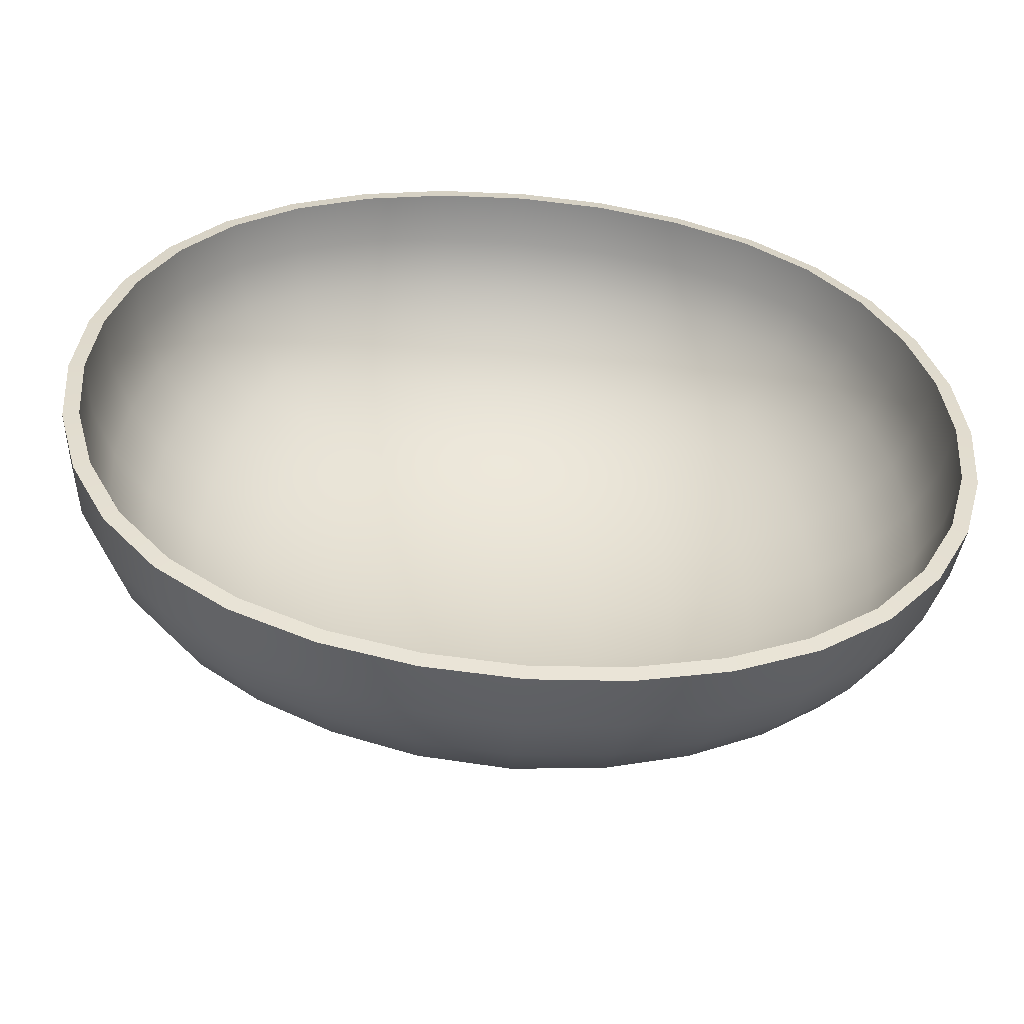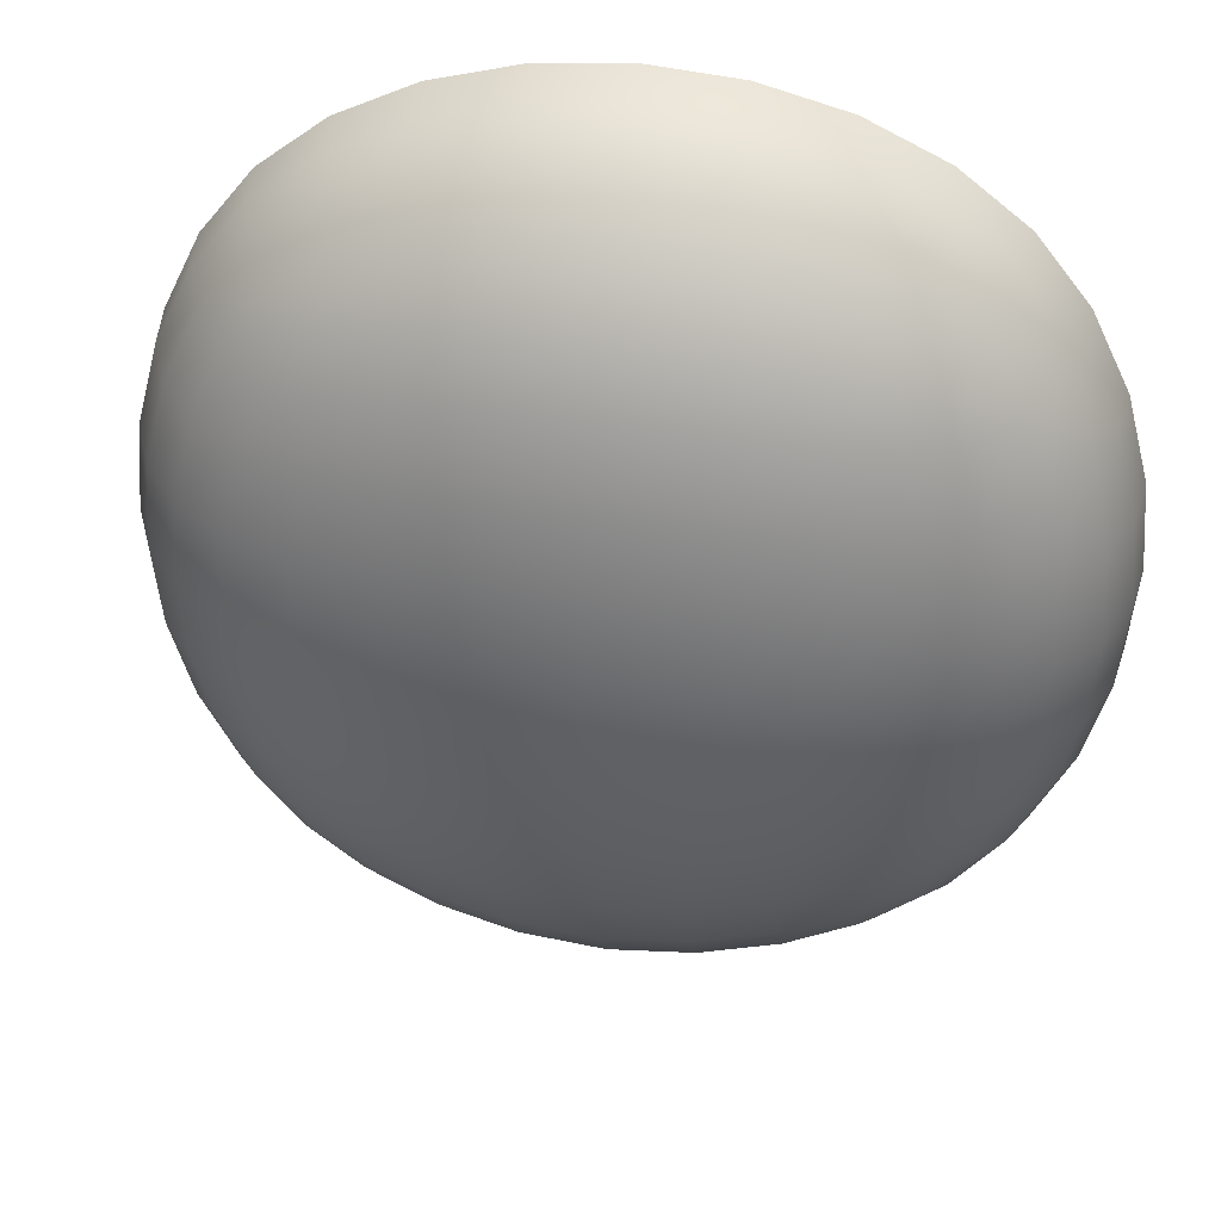
<metadata>
{"format":"obj","ext":"obj","renderer":"f3d","projection":"perspective","resolution":1024,"background":"white","views":[{"elev":-55.9,"azim":175.0,"up":"+Z"},{"elev":37.3,"azim":9.5,"up":"+Z"}]}
</metadata>
<code>
o Cube
v -0.5 0.2059 0.5
v -0.5 0.2059 -0.5
v 0.5 0.2059 0.5
v 0.5 0.2059 -0.5
v -0.5351 0.1846 -0.4189
v -0.5729 0.1617 -0.2967
v -0.5996 0.1455 -0.1534
v -0.6096 0.1394 -0
v -0.5996 0.1455 0.1534
v -0.5729 0.1617 0.2967
v -0.5351 0.1846 0.4189
v -0.5351 0.2551 0.5351
v -0.5729 0.3292 0.5729
v -0.5996 0.4161 0.5996
v -0.6096 0.5091 0.6096
v -0.6096 0.5091 -0.6096
v -0.5996 0.4161 -0.5996
v -0.5729 0.3292 -0.5729
v -0.5351 0.2551 -0.5351
v 0.4189 0.1846 -0.5351
v 0.2967 0.1617 -0.5729
v 0.1534 0.1455 -0.5996
v 0 0.1394 -0.6096
v -0.1534 0.1455 -0.5996
v -0.2967 0.1617 -0.5729
v -0.4189 0.1846 -0.5351
v 0.6096 0.5091 -0.6096
v 0.5996 0.4161 -0.5996
v 0.5729 0.3292 -0.5729
v 0.5351 0.2551 -0.5351
v 0.5351 0.1846 0.4189
v 0.5729 0.1617 0.2967
v 0.5996 0.1455 0.1534
v 0.6096 0.1394 0
v 0.5996 0.1455 -0.1534
v 0.5729 0.1617 -0.2967
v 0.5351 0.1846 -0.4189
v 0.6096 0.5091 0.6096
v 0.5996 0.4161 0.5996
v 0.5729 0.3292 0.5729
v 0.5351 0.2551 0.5351
v -0.4189 0.1846 0.5351
v -0.2967 0.1617 0.5729
v -0.1534 0.1455 0.5996
v -0 0.1394 0.6096
v 0.1534 0.1455 0.5996
v 0.2967 0.1617 0.5729
v 0.4189 0.1846 0.5351
v -0.6105 0.2473 0.4318
v -0.6641 0.3254 0.4553
v -0.698 0.4144 0.4744
v -0.7099 0.5091 0.482
v -0.6641 0.233 0.303
v -0.729 0.3174 0.3162
v -0.7684 0.4109 0.3281
v -0.7818 0.5091 0.3331
v -0.698 0.2214 0.1561
v -0.7684 0.3101 0.1619
v -0.8109 0.4075 0.1676
v -0.8251 0.5091 0.1701
v -0.7099 0.2168 -0
v -0.7818 0.3071 -0
v -0.8251 0.4059 0
v -0.8395 0.5091 0
v -0.698 0.2214 -0.1561
v -0.7684 0.3101 -0.1619
v -0.8109 0.4075 -0.1676
v -0.8251 0.5091 -0.1701
v -0.6641 0.233 -0.303
v -0.729 0.3174 -0.3162
v -0.7684 0.4109 -0.3281
v -0.7818 0.5091 -0.3331
v -0.6105 0.2473 -0.4318
v -0.6641 0.3254 -0.4553
v -0.698 0.4144 -0.4744
v -0.7099 0.5091 -0.482
v -0.4318 0.2473 -0.6105
v -0.4553 0.3254 -0.6641
v -0.4744 0.4144 -0.698
v -0.482 0.5091 -0.7099
v -0.303 0.233 -0.6641
v -0.3162 0.3174 -0.729
v -0.3281 0.4109 -0.7684
v -0.3331 0.5091 -0.7818
v -0.1561 0.2214 -0.698
v -0.1619 0.3101 -0.7684
v -0.1676 0.4075 -0.8109
v -0.1701 0.5091 -0.8251
v 0 0.2168 -0.7099
v 0 0.3071 -0.7818
v 0 0.4059 -0.8251
v 0 0.5091 -0.8395
v 0.1561 0.2214 -0.698
v 0.1619 0.3101 -0.7684
v 0.1676 0.4075 -0.8109
v 0.1701 0.5091 -0.8251
v 0.303 0.233 -0.6641
v 0.3162 0.3174 -0.729
v 0.3281 0.4109 -0.7684
v 0.3331 0.5091 -0.7818
v 0.4318 0.2473 -0.6105
v 0.4553 0.3254 -0.6641
v 0.4744 0.4144 -0.698
v 0.482 0.5091 -0.7099
v 0.6105 0.2473 -0.4318
v 0.6641 0.3254 -0.4553
v 0.698 0.4144 -0.4744
v 0.7099 0.5091 -0.482
v 0.6641 0.233 -0.303
v 0.729 0.3174 -0.3162
v 0.7684 0.4109 -0.3281
v 0.7818 0.5091 -0.3331
v 0.698 0.2214 -0.1561
v 0.7684 0.3101 -0.1619
v 0.8109 0.4075 -0.1676
v 0.8251 0.5091 -0.1701
v 0.7099 0.2168 0
v 0.7818 0.3071 0
v 0.8251 0.4059 0
v 0.8395 0.5091 0
v 0.698 0.2214 0.1561
v 0.7684 0.3101 0.1619
v 0.8109 0.4075 0.1676
v 0.8251 0.5091 0.1701
v 0.6641 0.233 0.303
v 0.729 0.3174 0.3162
v 0.7684 0.4109 0.3281
v 0.7818 0.5091 0.3331
v 0.6105 0.2473 0.4318
v 0.6641 0.3254 0.4553
v 0.698 0.4144 0.4744
v 0.7099 0.5091 0.482
v 0.4318 0.2473 0.6105
v 0.4553 0.3254 0.6641
v 0.4744 0.4144 0.698
v 0.482 0.5091 0.7099
v 0.303 0.233 0.6641
v 0.3162 0.3174 0.729
v 0.3281 0.4109 0.7684
v 0.3331 0.5091 0.7818
v 0.1561 0.2214 0.698
v 0.1619 0.3101 0.7684
v 0.1676 0.4075 0.8109
v 0.1701 0.5091 0.8251
v -0 0.2168 0.7099
v -0 0.3071 0.7818
v -0 0.4059 0.8251
v -0 0.5091 0.8395
v -0.1561 0.2214 0.698
v -0.1619 0.3101 0.7684
v -0.1676 0.4075 0.8109
v -0.1701 0.5091 0.8251
v -0.303 0.233 0.6641
v -0.3162 0.3174 0.729
v -0.3281 0.4109 0.7684
v -0.3331 0.5091 0.7818
v -0.4318 0.2473 0.6105
v -0.4553 0.3254 0.6641
v -0.4744 0.4144 0.698
v -0.482 0.5091 0.7099
v -0.4318 0.1389 -0.4318
v -0.303 0.1064 -0.4553
v -0.1561 0.0858 -0.4744
v -0 0.07857 -0.482
v 0.1561 0.0858 -0.4744
v 0.303 0.1064 -0.4553
v 0.4318 0.1389 -0.4318
v -0.4553 0.1064 -0.303
v -0.3162 0.06702 -0.3162
v -0.1619 0.04309 -0.3281
v -0 0.03498 -0.3331
v 0.1619 0.04309 -0.3281
v 0.3162 0.06702 -0.3162
v 0.4553 0.1064 -0.303
v -0.4744 0.0858 -0.1561
v -0.3281 0.04309 -0.1619
v -0.1676 0.01737 -0.1676
v -0 0.008759 -0.1701
v 0.1676 0.01737 -0.1676
v 0.3281 0.04309 -0.1619
v 0.4744 0.0858 -0.1561
v -0.482 0.07857 0
v -0.3331 0.03498 0
v -0.1701 0.008759 0
v 0 0 0
v 0.1701 0.008759 0
v 0.3331 0.03498 -0
v 0.482 0.07857 0
v -0.4744 0.0858 0.1561
v -0.3281 0.04309 0.1619
v -0.1676 0.01737 0.1676
v 0 0.008759 0.1701
v 0.1676 0.01737 0.1676
v 0.3281 0.04309 0.1619
v 0.4744 0.0858 0.1561
v -0.4553 0.1064 0.303
v -0.3162 0.06702 0.3162
v -0.1619 0.04309 0.3281
v 0 0.03498 0.3331
v 0.1619 0.04309 0.3281
v 0.3162 0.06702 0.3162
v 0.4553 0.1064 0.303
v -0.4318 0.1389 0.4318
v -0.303 0.1064 0.4553
v -0.1561 0.0858 0.4744
v 0 0.07857 0.482
v 0.1561 0.0858 0.4744
v 0.303 0.1064 0.4553
v 0.4318 0.1389 0.4318
v -0.4862 0.2287 0.4862
v -0.4862 0.2287 -0.4862
v 0.4862 0.2287 0.4862
v 0.4862 0.2287 -0.4862
v -0.5205 0.2084 -0.4081
v -0.5577 0.1864 -0.2892
v -0.584 0.1708 -0.1496
v -0.5938 0.165 0
v -0.584 0.1708 0.1496
v -0.5577 0.1864 0.2892
v -0.5205 0.2084 0.4081
v -0.519 0.2746 0.519
v -0.5544 0.3439 0.5544
v -0.5792 0.4242 0.5792
v -0.5886 0.5136 0.5886
v -0.5886 0.5136 -0.5886
v -0.5792 0.4242 -0.5792
v -0.5544 0.3439 -0.5544
v -0.519 0.2746 -0.519
v 0.4081 0.2084 -0.5205
v 0.2892 0.1864 -0.5577
v 0.1496 0.1708 -0.584
v 0 0.165 -0.5938
v -0.1496 0.1708 -0.584
v -0.2892 0.1864 -0.5577
v -0.4081 0.2084 -0.5205
v 0.5886 0.5136 -0.5886
v 0.5792 0.4242 -0.5792
v 0.5544 0.3439 -0.5544
v 0.519 0.2746 -0.519
v 0.5205 0.2084 0.4081
v 0.5577 0.1864 0.2892
v 0.584 0.1708 0.1496
v 0.5938 0.165 0
v 0.584 0.1708 -0.1496
v 0.5577 0.1864 -0.2892
v 0.5205 0.2084 -0.4081
v 0.5886 0.5136 0.5886
v 0.5792 0.4242 0.5792
v 0.5544 0.3439 0.5544
v 0.519 0.2746 0.519
v -0.4081 0.2084 0.5205
v -0.2892 0.1864 0.5577
v -0.1496 0.1708 0.584
v -0 0.165 0.5938
v 0.1496 0.1708 0.584
v 0.2892 0.1864 0.5577
v 0.4081 0.2084 0.5205
v -0.5918 0.2673 0.4195
v -0.6422 0.3403 0.4413
v -0.6736 0.4226 0.4591
v -0.6848 0.5135 0.4663
v -0.6441 0.2537 0.2947
v -0.7049 0.3326 0.3068
v -0.7414 0.4191 0.3179
v -0.754 0.5134 0.3228
v -0.6772 0.2426 0.1518
v -0.7431 0.3255 0.1572
v -0.7824 0.4156 0.1625
v -0.7958 0.5133 0.165
v -0.6889 0.2381 -0
v -0.7561 0.3225 -0
v -0.7962 0.4141 0
v -0.8098 0.5133 0
v -0.6772 0.2426 -0.1518
v -0.7431 0.3255 -0.1572
v -0.7824 0.4156 -0.1625
v -0.7958 0.5133 -0.165
v -0.6441 0.2537 -0.2947
v -0.7049 0.3326 -0.3068
v -0.7414 0.4191 -0.3179
v -0.754 0.5134 -0.3228
v -0.5918 0.2673 -0.4195
v -0.6422 0.3403 -0.4413
v -0.6736 0.4226 -0.4591
v -0.6848 0.5135 -0.4663
v -0.4195 0.2673 -0.5918
v -0.4413 0.3403 -0.6422
v -0.4591 0.4226 -0.6736
v -0.4663 0.5135 -0.6848
v -0.2947 0.2537 -0.6441
v -0.3068 0.3326 -0.7049
v -0.3179 0.4191 -0.7414
v -0.3228 0.5134 -0.754
v -0.1518 0.2426 -0.6772
v -0.1572 0.3255 -0.7431
v -0.1625 0.4156 -0.7824
v -0.165 0.5133 -0.7958
v 0 0.2381 -0.6889
v 0 0.3225 -0.7561
v 0 0.4141 -0.7962
v 0 0.5133 -0.8098
v 0.1518 0.2426 -0.6772
v 0.1572 0.3255 -0.7431
v 0.1625 0.4156 -0.7824
v 0.165 0.5133 -0.7958
v 0.2947 0.2537 -0.6441
v 0.3068 0.3326 -0.7049
v 0.3179 0.4191 -0.7414
v 0.3228 0.5134 -0.754
v 0.4195 0.2673 -0.5918
v 0.4413 0.3403 -0.6422
v 0.4591 0.4226 -0.6736
v 0.4663 0.5135 -0.6848
v 0.5918 0.2673 -0.4195
v 0.6422 0.3403 -0.4413
v 0.6736 0.4226 -0.4591
v 0.6848 0.5135 -0.4663
v 0.6441 0.2537 -0.2947
v 0.7049 0.3326 -0.3068
v 0.7414 0.4191 -0.3179
v 0.754 0.5134 -0.3228
v 0.6772 0.2426 -0.1518
v 0.7431 0.3255 -0.1572
v 0.7824 0.4156 -0.1625
v 0.7958 0.5133 -0.165
v 0.6889 0.2381 0
v 0.7561 0.3225 0
v 0.7962 0.4141 0
v 0.8098 0.5133 0
v 0.6772 0.2426 0.1518
v 0.7431 0.3255 0.1572
v 0.7824 0.4156 0.1625
v 0.7958 0.5133 0.165
v 0.6441 0.2537 0.2947
v 0.7049 0.3326 0.3068
v 0.7414 0.4191 0.3179
v 0.754 0.5134 0.3228
v 0.5918 0.2673 0.4195
v 0.6422 0.3403 0.4413
v 0.6736 0.4226 0.4591
v 0.6848 0.5135 0.4663
v 0.4195 0.2673 0.5918
v 0.4413 0.3403 0.6422
v 0.4591 0.4226 0.6736
v 0.4663 0.5135 0.6848
v 0.2947 0.2537 0.6441
v 0.3068 0.3326 0.7049
v 0.3179 0.4191 0.7414
v 0.3228 0.5134 0.754
v 0.1518 0.2426 0.6772
v 0.1572 0.3255 0.7431
v 0.1625 0.4156 0.7824
v 0.165 0.5133 0.7958
v -0 0.2381 0.6889
v -0 0.3225 0.7561
v -0 0.4141 0.7962
v -0 0.5133 0.8098
v -0.1518 0.2426 0.6772
v -0.1572 0.3255 0.7431
v -0.1625 0.4156 0.7824
v -0.165 0.5133 0.7958
v -0.2947 0.2537 0.6441
v -0.3068 0.3326 0.7049
v -0.3179 0.4191 0.7414
v -0.3228 0.5134 0.754
v -0.4195 0.2673 0.5918
v -0.4413 0.3403 0.6422
v -0.4591 0.4226 0.6736
v -0.4663 0.5135 0.6848
v -0.4213 0.165 -0.4213
v -0.2961 0.1335 -0.4447
v -0.1526 0.1136 -0.4637
v 0 0.1066 -0.4712
v 0.1526 0.1136 -0.4637
v 0.2961 0.1335 -0.4447
v 0.4213 0.165 -0.4213
v -0.4447 0.1335 -0.2961
v -0.3094 0.09546 -0.3094
v -0.1586 0.07215 -0.3214
v -0 0.06423 -0.3265
v 0.1586 0.07215 -0.3214
v 0.3094 0.09546 -0.3094
v 0.4447 0.1335 -0.2961
v -0.4637 0.1136 -0.1526
v -0.3214 0.07215 -0.1586
v -0.1644 0.04702 -0.1644
v -0 0.03859 -0.1669
v 0.1644 0.04702 -0.1644
v 0.3214 0.07215 -0.1586
v 0.4637 0.1136 -0.1526
v -0.4712 0.1066 0
v -0.3265 0.06423 0
v -0.1669 0.03859 0
v 0 0.03 0
v 0.1669 0.03859 0
v 0.3265 0.06423 0
v 0.4712 0.1066 0
v -0.4637 0.1136 0.1526
v -0.3214 0.07215 0.1586
v -0.1644 0.04702 0.1644
v 0 0.03859 0.1669
v 0.1644 0.04702 0.1644
v 0.3214 0.07215 0.1586
v 0.4637 0.1136 0.1526
v -0.4447 0.1335 0.2961
v -0.3094 0.09546 0.3094
v -0.1586 0.07215 0.3214
v 0 0.06423 0.3265
v 0.1586 0.07215 0.3214
v 0.3094 0.09546 0.3094
v 0.4447 0.1335 0.2961
v -0.4213 0.165 0.4213
v -0.2961 0.1335 0.4447
v -0.1526 0.1136 0.4637
v -0 0.1066 0.4712
v 0.1526 0.1136 0.4637
v 0.2961 0.1335 0.4447
v 0.4213 0.165 0.4213
f 49 50 54 53
f 50 51 55 54
f 51 52 56 55
f 53 54 58 57
f 54 55 59 58
f 55 56 60 59
f 57 58 62 61
f 58 59 63 62
f 59 60 64 63
f 61 62 66 65
f 62 63 67 66
f 63 64 68 67
f 65 66 70 69
f 66 67 71 70
f 67 68 72 71
f 69 70 74 73
f 70 71 75 74
f 71 72 76 75
f 1 12 49 11
f 12 13 50 49
f 13 14 51 50
f 14 15 52 51
f 75 76 16 17
f 74 75 17 18
f 73 74 18 19
f 5 73 19 2
f 6 69 73 5
f 7 65 69 6
f 8 61 65 7
f 9 57 61 8
f 10 53 57 9
f 11 49 53 10
f 77 78 82 81
f 78 79 83 82
f 79 80 84 83
f 81 82 86 85
f 82 83 87 86
f 83 84 88 87
f 85 86 90 89
f 86 87 91 90
f 87 88 92 91
f 89 90 94 93
f 90 91 95 94
f 91 92 96 95
f 93 94 98 97
f 94 95 99 98
f 95 96 100 99
f 97 98 102 101
f 98 99 103 102
f 99 100 104 103
f 2 19 77 26
f 19 18 78 77
f 18 17 79 78
f 17 16 80 79
f 103 104 27 28
f 102 103 28 29
f 101 102 29 30
f 20 101 30 4
f 21 97 101 20
f 22 93 97 21
f 23 89 93 22
f 24 85 89 23
f 25 81 85 24
f 26 77 81 25
f 105 106 110 109
f 106 107 111 110
f 107 108 112 111
f 109 110 114 113
f 110 111 115 114
f 111 112 116 115
f 113 114 118 117
f 114 115 119 118
f 115 116 120 119
f 117 118 122 121
f 118 119 123 122
f 119 120 124 123
f 121 122 126 125
f 122 123 127 126
f 123 124 128 127
f 125 126 130 129
f 126 127 131 130
f 127 128 132 131
f 4 30 105 37
f 30 29 106 105
f 29 28 107 106
f 28 27 108 107
f 131 132 38 39
f 130 131 39 40
f 129 130 40 41
f 31 129 41 3
f 32 125 129 31
f 33 121 125 32
f 34 117 121 33
f 35 113 117 34
f 36 109 113 35
f 37 105 109 36
f 133 134 138 137
f 134 135 139 138
f 135 136 140 139
f 137 138 142 141
f 138 139 143 142
f 139 140 144 143
f 141 142 146 145
f 142 143 147 146
f 143 144 148 147
f 145 146 150 149
f 146 147 151 150
f 147 148 152 151
f 149 150 154 153
f 150 151 155 154
f 151 152 156 155
f 153 154 158 157
f 154 155 159 158
f 155 156 160 159
f 3 41 133 48
f 41 40 134 133
f 40 39 135 134
f 39 38 136 135
f 159 160 15 14
f 158 159 14 13
f 157 158 13 12
f 42 157 12 1
f 43 153 157 42
f 44 149 153 43
f 45 145 149 44
f 46 141 145 45
f 47 137 141 46
f 48 133 137 47
f 161 162 169 168
f 162 163 170 169
f 163 164 171 170
f 164 165 172 171
f 165 166 173 172
f 166 167 174 173
f 168 169 176 175
f 169 170 177 176
f 170 171 178 177
f 171 172 179 178
f 172 173 180 179
f 173 174 181 180
f 175 176 183 182
f 176 177 184 183
f 177 178 185 184
f 178 179 186 185
f 179 180 187 186
f 180 181 188 187
f 182 183 190 189
f 183 184 191 190
f 184 185 192 191
f 185 186 193 192
f 186 187 194 193
f 187 188 195 194
f 189 190 197 196
f 190 191 198 197
f 191 192 199 198
f 192 193 200 199
f 193 194 201 200
f 194 195 202 201
f 196 197 204 203
f 197 198 205 204
f 198 199 206 205
f 199 200 207 206
f 200 201 208 207
f 201 202 209 208
f 2 26 161 5
f 26 25 162 161
f 25 24 163 162
f 24 23 164 163
f 23 22 165 164
f 22 21 166 165
f 21 20 167 166
f 20 4 37 167
f 167 37 36 174
f 174 36 35 181
f 181 35 34 188
f 188 34 33 195
f 195 33 32 202
f 202 32 31 209
f 209 31 3 48
f 208 209 48 47
f 207 208 47 46
f 206 207 46 45
f 205 206 45 44
f 204 205 44 43
f 203 204 43 42
f 11 203 42 1
f 10 196 203 11
f 9 189 196 10
f 8 182 189 9
f 7 175 182 8
f 6 168 175 7
f 5 161 168 6
f 258 262 263 259
f 259 263 264 260
f 260 264 265 261
f 262 266 267 263
f 263 267 268 264
f 264 268 269 265
f 266 270 271 267
f 267 271 272 268
f 268 272 273 269
f 270 274 275 271
f 271 275 276 272
f 272 276 277 273
f 274 278 279 275
f 275 279 280 276
f 276 280 281 277
f 278 282 283 279
f 279 283 284 280
f 280 284 285 281
f 210 220 258 221
f 221 258 259 222
f 222 259 260 223
f 223 260 261 224
f 284 226 225 285
f 283 227 226 284
f 282 228 227 283
f 214 211 228 282
f 215 214 282 278
f 216 215 278 274
f 217 216 274 270
f 218 217 270 266
f 219 218 266 262
f 220 219 262 258
f 286 290 291 287
f 287 291 292 288
f 288 292 293 289
f 290 294 295 291
f 291 295 296 292
f 292 296 297 293
f 294 298 299 295
f 295 299 300 296
f 296 300 301 297
f 298 302 303 299
f 299 303 304 300
f 300 304 305 301
f 302 306 307 303
f 303 307 308 304
f 304 308 309 305
f 306 310 311 307
f 307 311 312 308
f 308 312 313 309
f 211 235 286 228
f 228 286 287 227
f 227 287 288 226
f 226 288 289 225
f 312 237 236 313
f 311 238 237 312
f 310 239 238 311
f 229 213 239 310
f 230 229 310 306
f 231 230 306 302
f 232 231 302 298
f 233 232 298 294
f 234 233 294 290
f 235 234 290 286
f 314 318 319 315
f 315 319 320 316
f 316 320 321 317
f 318 322 323 319
f 319 323 324 320
f 320 324 325 321
f 322 326 327 323
f 323 327 328 324
f 324 328 329 325
f 326 330 331 327
f 327 331 332 328
f 328 332 333 329
f 330 334 335 331
f 331 335 336 332
f 332 336 337 333
f 334 338 339 335
f 335 339 340 336
f 336 340 341 337
f 213 246 314 239
f 239 314 315 238
f 238 315 316 237
f 237 316 317 236
f 340 248 247 341
f 339 249 248 340
f 338 250 249 339
f 240 212 250 338
f 241 240 338 334
f 242 241 334 330
f 243 242 330 326
f 244 243 326 322
f 245 244 322 318
f 246 245 318 314
f 342 346 347 343
f 343 347 348 344
f 344 348 349 345
f 346 350 351 347
f 347 351 352 348
f 348 352 353 349
f 350 354 355 351
f 351 355 356 352
f 352 356 357 353
f 354 358 359 355
f 355 359 360 356
f 356 360 361 357
f 358 362 363 359
f 359 363 364 360
f 360 364 365 361
f 362 366 367 363
f 363 367 368 364
f 364 368 369 365
f 212 257 342 250
f 250 342 343 249
f 249 343 344 248
f 248 344 345 247
f 368 223 224 369
f 367 222 223 368
f 366 221 222 367
f 251 210 221 366
f 252 251 366 362
f 253 252 362 358
f 254 253 358 354
f 255 254 354 350
f 256 255 350 346
f 257 256 346 342
f 370 377 378 371
f 371 378 379 372
f 372 379 380 373
f 373 380 381 374
f 374 381 382 375
f 375 382 383 376
f 377 384 385 378
f 378 385 386 379
f 379 386 387 380
f 380 387 388 381
f 381 388 389 382
f 382 389 390 383
f 384 391 392 385
f 385 392 393 386
f 386 393 394 387
f 387 394 395 388
f 388 395 396 389
f 389 396 397 390
f 391 398 399 392
f 392 399 400 393
f 393 400 401 394
f 394 401 402 395
f 395 402 403 396
f 396 403 404 397
f 398 405 406 399
f 399 406 407 400
f 400 407 408 401
f 401 408 409 402
f 402 409 410 403
f 403 410 411 404
f 405 412 413 406
f 406 413 414 407
f 407 414 415 408
f 408 415 416 409
f 409 416 417 410
f 410 417 418 411
f 211 214 370 235
f 235 370 371 234
f 234 371 372 233
f 233 372 373 232
f 232 373 374 231
f 231 374 375 230
f 230 375 376 229
f 229 376 246 213
f 376 383 245 246
f 383 390 244 245
f 390 397 243 244
f 397 404 242 243
f 404 411 241 242
f 411 418 240 241
f 418 257 212 240
f 417 256 257 418
f 416 255 256 417
f 415 254 255 416
f 414 253 254 415
f 413 252 253 414
f 412 251 252 413
f 220 210 251 412
f 219 220 412 405
f 218 219 405 398
f 217 218 398 391
f 216 217 391 384
f 215 216 384 377
f 214 215 377 370
f 56 52 261 265
f 60 56 265 269
f 64 60 269 273
f 68 64 273 277
f 72 68 277 281
f 76 72 281 285
f 52 15 224 261
f 16 76 285 225
f 84 80 289 293
f 88 84 293 297
f 92 88 297 301
f 96 92 301 305
f 100 96 305 309
f 104 100 309 313
f 80 16 225 289
f 27 104 313 236
f 112 108 317 321
f 116 112 321 325
f 120 116 325 329
f 124 120 329 333
f 128 124 333 337
f 132 128 337 341
f 108 27 236 317
f 38 132 341 247
f 140 136 345 349
f 144 140 349 353
f 148 144 353 357
f 152 148 357 361
f 156 152 361 365
f 160 156 365 369
f 136 38 247 345
f 15 160 369 224

</code>
